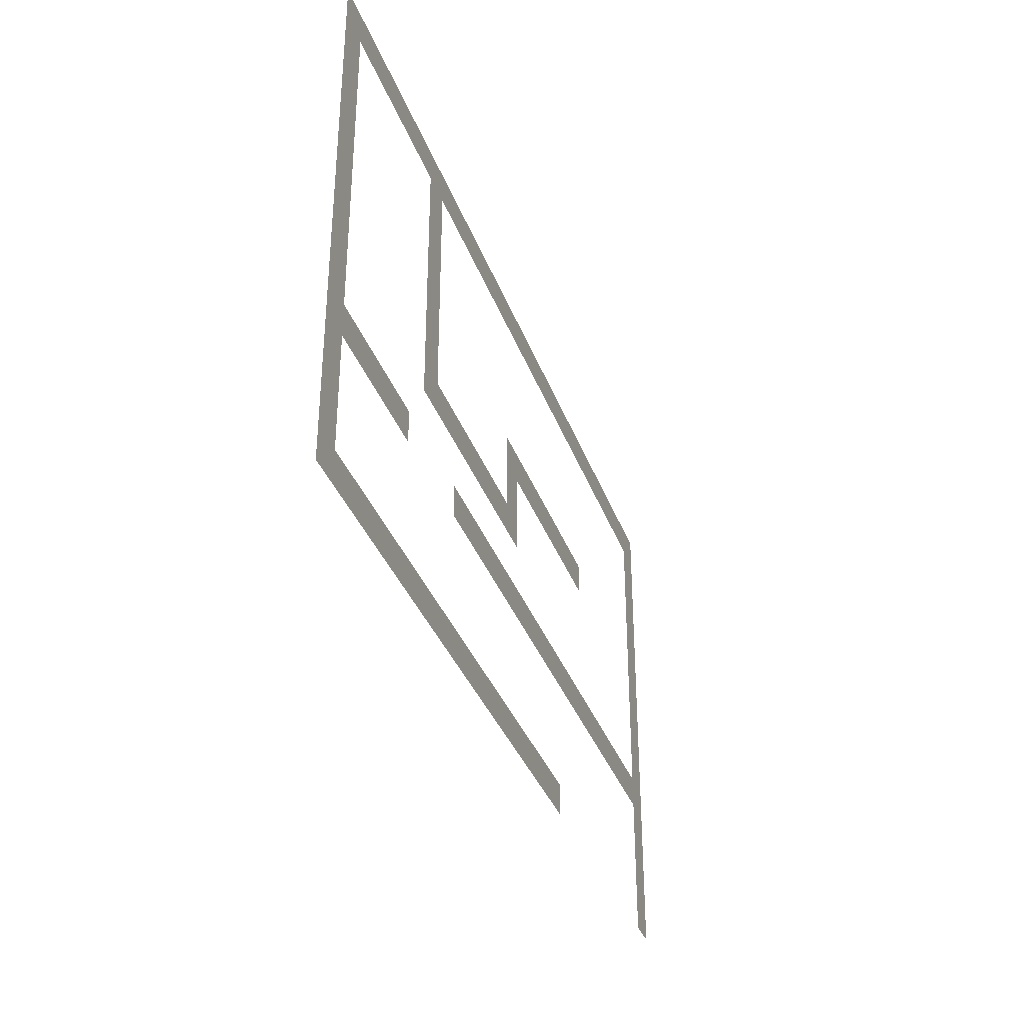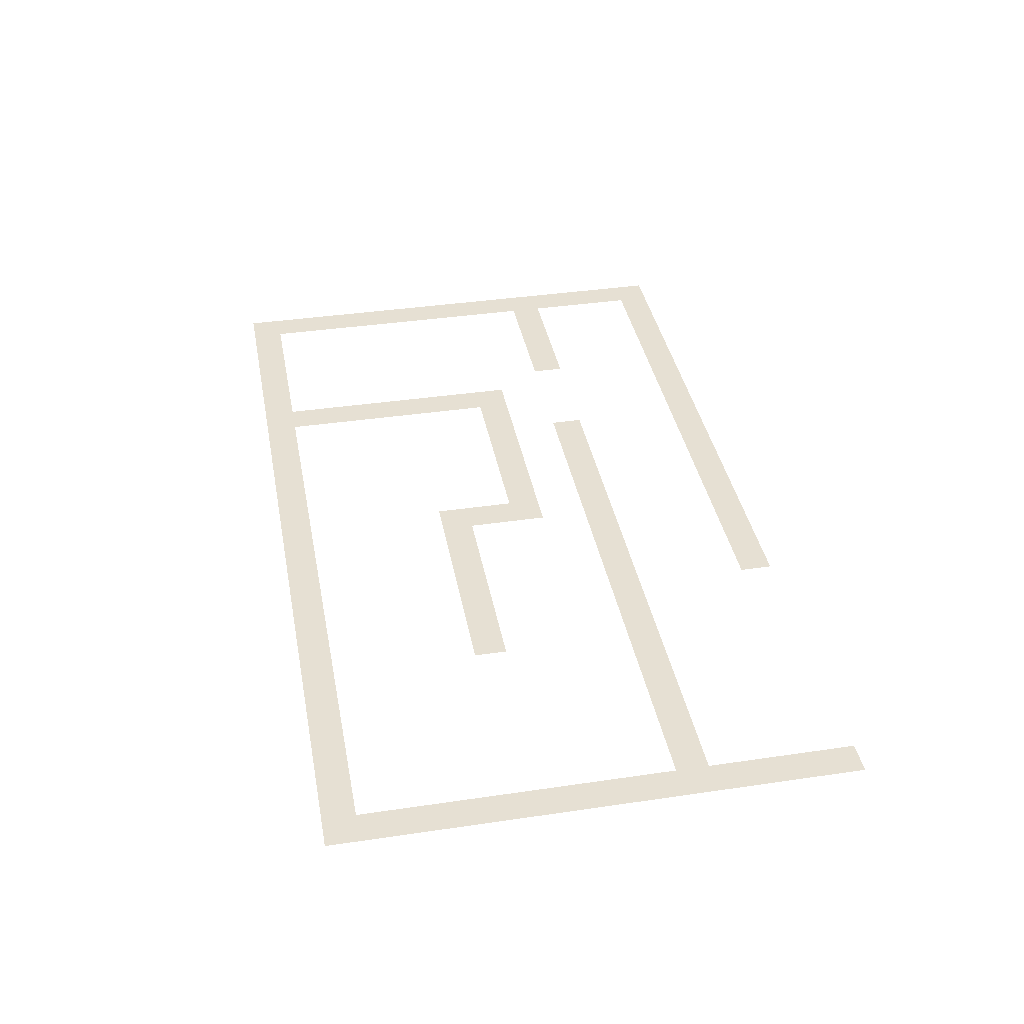
<metadata>
{"format":"obj","ext":"obj","renderer":"f3d","projection":"perspective","resolution":1024,"background":"white","views":[{"elev":-35.5,"azim":108.6,"up":"+Y"},{"elev":38.3,"azim":-100.6,"up":"+Z"}]}
</metadata>
<code>
v 0 -32 0
v -32 -32 0
v -32 0 0
v 0 0 0
v -64 -32 0
v -64 0 0
v -96 -32 0
v -96 0 0
v -128 -32 0
v -128 0 0
v -160 -32 0
v -160 0 0
v -192 -32 0
v -192 0 0
v -224 -32 0
v -224 0 0
v -256 -32 0
v -256 0 0
v -288 -32 0
v -288 0 0
v -320 -32 0
v -320 0 0
v -352 -32 0
v -352 0 0
v -384 -32 0
v -384 0 0
v -416 -32 0
v -416 0 0
v -448 -32 0
v -448 0 0
v -480 -32 0
v -480 0 0
v -512 -32 0
v -512 0 0
v -544 -32 0
v -544 0 0
v -576 -32 0
v -576 0 0
v -608 -32 0
v -608 0 0
v -640 -32 0
v -640 0 0
v -672 -32 0
v -672 0 0
v -704 -32 0
v -704 0 0
v -736 -32 0
v -736 0 0
v -768 -32 0
v -768 0 0
v -800 -32 0
v -800 0 0
v -832 -32 0
v -832 0 0
v -864 -32 0
v -864 0 0
v -896 -32 0
v -896 0 0
v -928 -32 0
v -928 0 0
v -960 -32 0
v -960 0 0
v -992 -32 0
v -992 0 0
v -1024 -32 0
v -1024 0 0
v -1056 -32 0
v -1056 0 0
v -1088 -32 0
v -1088 0 0
v -1120 -32 0
v -1120 0 0
v -1152 -32 0
v -1152 0 0
v -1184 -32 0
v -1184 0 0
v -1216 -32 0
v -1216 0 0
v -1248 -32 0
v -1248 0 0
v -1280 -32 0
v -1280 0 0
v -1312 -32 0
v -1312 0 0
v -1344 -32 0
v -1344 0 0
v -1376 -32 0
v -1376 0 0
v -1408 -32 0
v -1408 0 0
v -1440 -32 0
v -1440 0 0
v -1472 -32 0
v -1472 0 0
v -1504 -32 0
v -1504 0 0
v -1536 -32 0
v -1536 0 0
v -1568 -32 0
v -1568 0 0
v -1600 -32 0
v -1600 0 0
v -1632 -32 0
v -1632 0 0
v -1664 -32 0
v -1664 0 0
v -1696 -32 0
v -1696 0 0
v -1728 -32 0
v -1728 0 0
v -1760 -32 0
v -1760 0 0
v -1792 -32 0
v -1792 0 0
v 0 -64 0
v -32 -64 0
v -64 -64 0
v -96 -64 0
v -128 -64 0
v -160 -64 0
v -192 -64 0
v -224 -64 0
v -256 -64 0
v -288 -64 0
v -320 -64 0
v -352 -64 0
v -384 -64 0
v -416 -64 0
v -448 -64 0
v -480 -64 0
v -512 -64 0
v -544 -64 0
v -576 -64 0
v -608 -64 0
v -640 -64 0
v -672 -64 0
v -704 -64 0
v -736 -64 0
v -768 -64 0
v -800 -64 0
v -832 -64 0
v -864 -64 0
v -896 -64 0
v -928 -64 0
v -960 -64 0
v -992 -64 0
v -1024 -64 0
v -1056 -64 0
v -1088 -64 0
v -1120 -64 0
v -1152 -64 0
v -1184 -64 0
v -1216 -64 0
v -1248 -64 0
v -1280 -64 0
v -1312 -64 0
v -1344 -64 0
v -1376 -64 0
v -1408 -64 0
v -1440 -64 0
v -1472 -64 0
v -1504 -64 0
v -1536 -64 0
v -1568 -64 0
v -1600 -64 0
v -1632 -64 0
v -1664 -64 0
v -1696 -64 0
v -1728 -64 0
v -1760 -64 0
v -1792 -64 0
v 0 -96 0
v -32 -96 0
v -64 -96 0
v -416 -96 0
v -448 -96 0
v -480 -96 0
v -1728 -96 0
v -1760 -96 0
v -1792 -96 0
v 0 -128 0
v -32 -128 0
v -64 -128 0
v -416 -128 0
v -448 -128 0
v -480 -128 0
v -1728 -128 0
v -1760 -128 0
v -1792 -128 0
v 0 -160 0
v -32 -160 0
v -64 -160 0
v -416 -160 0
v -448 -160 0
v -480 -160 0
v -1728 -160 0
v -1760 -160 0
v -1792 -160 0
v 0 -192 0
v -32 -192 0
v -64 -192 0
v -416 -192 0
v -448 -192 0
v -480 -192 0
v -1728 -192 0
v -1760 -192 0
v -1792 -192 0
v 0 -224 0
v -32 -224 0
v -64 -224 0
v -416 -224 0
v -448 -224 0
v -480 -224 0
v -1728 -224 0
v -1760 -224 0
v -1792 -224 0
v 0 -256 0
v -32 -256 0
v -64 -256 0
v -416 -256 0
v -448 -256 0
v -480 -256 0
v -1728 -256 0
v -1760 -256 0
v -1792 -256 0
v 0 -288 0
v -32 -288 0
v -64 -288 0
v -416 -288 0
v -448 -288 0
v -480 -288 0
v -1728 -288 0
v -1760 -288 0
v -1792 -288 0
v 0 -320 0
v -32 -320 0
v -64 -320 0
v -416 -320 0
v -448 -320 0
v -480 -320 0
v -1728 -320 0
v -1760 -320 0
v -1792 -320 0
v 0 -352 0
v -32 -352 0
v -64 -352 0
v -416 -352 0
v -448 -352 0
v -480 -352 0
v -1728 -352 0
v -1760 -352 0
v -1792 -352 0
v 0 -384 0
v -32 -384 0
v -64 -384 0
v -416 -384 0
v -448 -384 0
v -480 -384 0
v -864 -384 0
v -896 -384 0
v -896 -352 0
v -864 -352 0
v -928 -384 0
v -928 -352 0
v -960 -384 0
v -960 -352 0
v -992 -384 0
v -992 -352 0
v -1024 -384 0
v -1024 -352 0
v -1056 -384 0
v -1056 -352 0
v -1088 -384 0
v -1088 -352 0
v -1120 -384 0
v -1120 -352 0
v -1152 -384 0
v -1152 -352 0
v -1184 -384 0
v -1184 -352 0
v -1216 -384 0
v -1216 -352 0
v -1248 -384 0
v -1248 -352 0
v -1280 -384 0
v -1280 -352 0
v -1312 -384 0
v -1312 -352 0
v -1344 -384 0
v -1344 -352 0
v -1728 -384 0
v -1760 -384 0
v -1792 -384 0
v 0 -416 0
v -32 -416 0
v -64 -416 0
v -416 -416 0
v -448 -416 0
v -480 -416 0
v -864 -416 0
v -896 -416 0
v -928 -416 0
v -960 -416 0
v -992 -416 0
v -1024 -416 0
v -1056 -416 0
v -1088 -416 0
v -1120 -416 0
v -1152 -416 0
v -1184 -416 0
v -1216 -416 0
v -1248 -416 0
v -1280 -416 0
v -1312 -416 0
v -1344 -416 0
v -1728 -416 0
v -1760 -416 0
v -1792 -416 0
v 0 -448 0
v -32 -448 0
v -64 -448 0
v -416 -448 0
v -448 -448 0
v -480 -448 0
v -864 -448 0
v -896 -448 0
v -928 -448 0
v -1728 -448 0
v -1760 -448 0
v -1792 -448 0
v 0 -480 0
v -32 -480 0
v -64 -480 0
v -416 -480 0
v -448 -480 0
v -480 -480 0
v -864 -480 0
v -896 -480 0
v -928 -480 0
v -1728 -480 0
v -1760 -480 0
v -1792 -480 0
v 0 -512 0
v -32 -512 0
v -64 -512 0
v -416 -512 0
v -448 -512 0
v -480 -512 0
v -864 -512 0
v -896 -512 0
v -928 -512 0
v -1728 -512 0
v -1760 -512 0
v -1792 -512 0
v 0 -544 0
v -32 -544 0
v -64 -544 0
v -416 -544 0
v -448 -544 0
v -480 -544 0
v -512 -544 0
v -512 -512 0
v -544 -544 0
v -544 -512 0
v -576 -544 0
v -576 -512 0
v -608 -544 0
v -608 -512 0
v -640 -544 0
v -640 -512 0
v -672 -544 0
v -672 -512 0
v -704 -544 0
v -704 -512 0
v -736 -544 0
v -736 -512 0
v -768 -544 0
v -768 -512 0
v -800 -544 0
v -800 -512 0
v -832 -544 0
v -832 -512 0
v -864 -544 0
v -896 -544 0
v -928 -544 0
v -1728 -544 0
v -1760 -544 0
v -1792 -544 0
v 0 -576 0
v -32 -576 0
v -64 -576 0
v -416 -576 0
v -448 -576 0
v -480 -576 0
v -512 -576 0
v -544 -576 0
v -576 -576 0
v -608 -576 0
v -640 -576 0
v -672 -576 0
v -704 -576 0
v -736 -576 0
v -768 -576 0
v -800 -576 0
v -832 -576 0
v -864 -576 0
v -896 -576 0
v -928 -576 0
v -1728 -576 0
v -1760 -576 0
v -1792 -576 0
v 0 -608 0
v -32 -608 0
v -64 -608 0
v -1728 -608 0
v -1760 -608 0
v -1792 -608 0
v 0 -640 0
v -32 -640 0
v -64 -640 0
v -1728 -640 0
v -1760 -640 0
v -1792 -640 0
v 0 -672 0
v -32 -672 0
v -64 -672 0
v -1728 -672 0
v -1760 -672 0
v -1792 -672 0
v 0 -704 0
v -32 -704 0
v -64 -704 0
v -96 -704 0
v -96 -672 0
v -128 -704 0
v -128 -672 0
v -160 -704 0
v -160 -672 0
v -192 -704 0
v -192 -672 0
v -224 -704 0
v -224 -672 0
v -256 -704 0
v -256 -672 0
v -288 -704 0
v -288 -672 0
v -320 -704 0
v -320 -672 0
v -352 -704 0
v -352 -672 0
v -576 -704 0
v -608 -704 0
v -608 -672 0
v -576 -672 0
v -640 -704 0
v -640 -672 0
v -672 -704 0
v -672 -672 0
v -704 -704 0
v -704 -672 0
v -736 -704 0
v -736 -672 0
v -768 -704 0
v -768 -672 0
v -800 -704 0
v -800 -672 0
v -832 -704 0
v -832 -672 0
v -864 -704 0
v -864 -672 0
v -896 -704 0
v -896 -672 0
v -928 -704 0
v -928 -672 0
v -960 -704 0
v -960 -672 0
v -992 -704 0
v -992 -672 0
v -1024 -704 0
v -1024 -672 0
v -1056 -704 0
v -1056 -672 0
v -1088 -704 0
v -1088 -672 0
v -1120 -704 0
v -1120 -672 0
v -1152 -704 0
v -1152 -672 0
v -1184 -704 0
v -1184 -672 0
v -1216 -704 0
v -1216 -672 0
v -1248 -704 0
v -1248 -672 0
v -1280 -704 0
v -1280 -672 0
v -1312 -704 0
v -1312 -672 0
v -1344 -704 0
v -1344 -672 0
v -1376 -704 0
v -1376 -672 0
v -1408 -704 0
v -1408 -672 0
v -1440 -704 0
v -1440 -672 0
v -1472 -704 0
v -1472 -672 0
v -1504 -704 0
v -1504 -672 0
v -1536 -704 0
v -1536 -672 0
v -1568 -704 0
v -1568 -672 0
v -1600 -704 0
v -1600 -672 0
v -1632 -704 0
v -1632 -672 0
v -1664 -704 0
v -1664 -672 0
v -1696 -704 0
v -1696 -672 0
v -1728 -704 0
v -1760 -704 0
v -1792 -704 0
v 0 -736 0
v -32 -736 0
v -64 -736 0
v -96 -736 0
v -128 -736 0
v -160 -736 0
v -192 -736 0
v -224 -736 0
v -256 -736 0
v -288 -736 0
v -320 -736 0
v -352 -736 0
v -576 -736 0
v -608 -736 0
v -640 -736 0
v -672 -736 0
v -704 -736 0
v -736 -736 0
v -768 -736 0
v -800 -736 0
v -832 -736 0
v -864 -736 0
v -896 -736 0
v -928 -736 0
v -960 -736 0
v -992 -736 0
v -1024 -736 0
v -1056 -736 0
v -1088 -736 0
v -1120 -736 0
v -1152 -736 0
v -1184 -736 0
v -1216 -736 0
v -1248 -736 0
v -1280 -736 0
v -1312 -736 0
v -1344 -736 0
v -1376 -736 0
v -1408 -736 0
v -1440 -736 0
v -1472 -736 0
v -1504 -736 0
v -1536 -736 0
v -1568 -736 0
v -1600 -736 0
v -1632 -736 0
v -1664 -736 0
v -1696 -736 0
v -1728 -736 0
v -1760 -736 0
v -1792 -736 0
v 0 -768 0
v -32 -768 0
v -64 -768 0
v -1728 -768 0
v -1760 -768 0
v -1792 -768 0
v 0 -800 0
v -32 -800 0
v -64 -800 0
v -1728 -800 0
v -1760 -800 0
v -1792 -800 0
v 0 -832 0
v -32 -832 0
v -64 -832 0
v -1728 -832 0
v -1760 -832 0
v -1792 -832 0
v 0 -864 0
v -32 -864 0
v -64 -864 0
v -1728 -864 0
v -1760 -864 0
v -1792 -864 0
v 0 -896 0
v -32 -896 0
v -64 -896 0
v -1728 -896 0
v -1760 -896 0
v -1792 -896 0
v 0 -928 0
v -32 -928 0
v -64 -928 0
v -1728 -928 0
v -1760 -928 0
v -1792 -928 0
v 0 -960 0
v -32 -960 0
v -64 -960 0
v -1728 -960 0
v -1760 -960 0
v -1792 -960 0
v 0 -992 0
v -32 -992 0
v -64 -992 0
v -96 -992 0
v -96 -960 0
v -128 -992 0
v -128 -960 0
v -160 -992 0
v -160 -960 0
v -192 -992 0
v -192 -960 0
v -224 -992 0
v -224 -960 0
v -256 -992 0
v -256 -960 0
v -288 -992 0
v -288 -960 0
v -320 -992 0
v -320 -960 0
v -352 -992 0
v -352 -960 0
v -384 -992 0
v -384 -960 0
v -416 -992 0
v -416 -960 0
v -448 -992 0
v -448 -960 0
v -480 -992 0
v -480 -960 0
v -512 -992 0
v -512 -960 0
v -544 -992 0
v -544 -960 0
v -576 -992 0
v -576 -960 0
v -608 -992 0
v -608 -960 0
v -640 -992 0
v -640 -960 0
v -672 -992 0
v -672 -960 0
v -704 -992 0
v -704 -960 0
v -736 -992 0
v -736 -960 0
v -768 -992 0
v -768 -960 0
v -800 -992 0
v -800 -960 0
v -832 -992 0
v -832 -960 0
v -864 -992 0
v -864 -960 0
v -896 -992 0
v -896 -960 0
v -928 -992 0
v -928 -960 0
v -960 -992 0
v -960 -960 0
v -992 -992 0
v -992 -960 0
v -1024 -992 0
v -1024 -960 0
v -1056 -992 0
v -1056 -960 0
v -1088 -992 0
v -1088 -960 0
v -1120 -992 0
v -1120 -960 0
v -1152 -992 0
v -1152 -960 0
v -1184 -992 0
v -1184 -960 0
v -1728 -992 0
v -1760 -992 0
v -1792 -992 0
v 0 -1024 0
v -32 -1024 0
v -64 -1024 0
v -96 -1024 0
v -128 -1024 0
v -160 -1024 0
v -192 -1024 0
v -224 -1024 0
v -256 -1024 0
v -288 -1024 0
v -320 -1024 0
v -352 -1024 0
v -384 -1024 0
v -416 -1024 0
v -448 -1024 0
v -480 -1024 0
v -512 -1024 0
v -544 -1024 0
v -576 -1024 0
v -608 -1024 0
v -640 -1024 0
v -672 -1024 0
v -704 -1024 0
v -736 -1024 0
v -768 -1024 0
v -800 -1024 0
v -832 -1024 0
v -864 -1024 0
v -896 -1024 0
v -928 -1024 0
v -960 -1024 0
v -992 -1024 0
v -1024 -1024 0
v -1056 -1024 0
v -1088 -1024 0
v -1120 -1024 0
v -1152 -1024 0
v -1184 -1024 0
v -1728 -1024 0
v -1760 -1024 0
v -1792 -1024 0
g mesh_[02]_[00]
f 1 2 3 4
f 2 5 6 3
f 5 7 8 6
f 7 9 10 8
f 9 11 12 10
f 11 13 14 12
f 13 15 16 14
f 15 17 18 16
f 17 19 20 18
f 19 21 22 20
f 21 23 24 22
f 23 25 26 24
f 25 27 28 26
f 27 29 30 28
f 29 31 32 30
f 31 33 34 32
f 33 35 36 34
f 35 37 38 36
f 37 39 40 38
f 39 41 42 40
f 41 43 44 42
f 43 45 46 44
f 45 47 48 46
f 47 49 50 48
f 49 51 52 50
f 51 53 54 52
f 53 55 56 54
f 55 57 58 56
f 57 59 60 58
f 59 61 62 60
f 61 63 64 62
f 63 65 66 64
f 65 67 68 66
f 67 69 70 68
f 69 71 72 70
f 71 73 74 72
f 73 75 76 74
f 75 77 78 76
f 77 79 80 78
f 79 81 82 80
f 81 83 84 82
f 83 85 86 84
f 85 87 88 86
f 87 89 90 88
f 89 91 92 90
f 91 93 94 92
f 93 95 96 94
f 95 97 98 96
f 97 99 100 98
f 99 101 102 100
f 101 103 104 102
f 103 105 106 104
f 105 107 108 106
f 107 109 110 108
f 109 111 112 110
f 111 113 114 112
f 115 116 2 1
f 116 117 5 2
f 117 118 7 5
f 118 119 9 7
f 119 120 11 9
f 120 121 13 11
f 121 122 15 13
f 122 123 17 15
f 123 124 19 17
f 124 125 21 19
f 125 126 23 21
f 126 127 25 23
f 127 128 27 25
f 128 129 29 27
f 129 130 31 29
f 130 131 33 31
f 131 132 35 33
f 132 133 37 35
f 133 134 39 37
f 134 135 41 39
f 135 136 43 41
f 136 137 45 43
f 137 138 47 45
f 138 139 49 47
f 139 140 51 49
f 140 141 53 51
f 141 142 55 53
f 142 143 57 55
f 143 144 59 57
f 144 145 61 59
f 145 146 63 61
f 146 147 65 63
f 147 148 67 65
f 148 149 69 67
f 149 150 71 69
f 150 151 73 71
f 151 152 75 73
f 152 153 77 75
f 153 154 79 77
f 154 155 81 79
f 155 156 83 81
f 156 157 85 83
f 157 158 87 85
f 158 159 89 87
f 159 160 91 89
f 160 161 93 91
f 161 162 95 93
f 162 163 97 95
f 163 164 99 97
f 164 165 101 99
f 165 166 103 101
f 166 167 105 103
f 167 168 107 105
f 168 169 109 107
f 169 170 111 109
f 170 171 113 111
f 172 173 116 115
f 173 174 117 116
f 175 176 129 128
f 176 177 130 129
f 178 179 170 169
f 179 180 171 170
f 181 182 173 172
f 182 183 174 173
f 184 185 176 175
f 185 186 177 176
f 187 188 179 178
f 188 189 180 179
f 190 191 182 181
f 191 192 183 182
f 193 194 185 184
f 194 195 186 185
f 196 197 188 187
f 197 198 189 188
f 199 200 191 190
f 200 201 192 191
f 202 203 194 193
f 203 204 195 194
f 205 206 197 196
f 206 207 198 197
f 208 209 200 199
f 209 210 201 200
f 211 212 203 202
f 212 213 204 203
f 214 215 206 205
f 215 216 207 206
f 217 218 209 208
f 218 219 210 209
f 220 221 212 211
f 221 222 213 212
f 223 224 215 214
f 224 225 216 215
f 226 227 218 217
f 227 228 219 218
f 229 230 221 220
f 230 231 222 221
f 232 233 224 223
f 233 234 225 224
f 235 236 227 226
f 236 237 228 227
f 238 239 230 229
f 239 240 231 230
f 241 242 233 232
f 242 243 234 233
f 244 245 236 235
f 245 246 237 236
f 247 248 239 238
f 248 249 240 239
f 250 251 242 241
f 251 252 243 242
f 253 254 245 244
f 254 255 246 245
f 256 257 248 247
f 257 258 249 248
f 259 260 261 262
f 260 263 264 261
f 263 265 266 264
f 265 267 268 266
f 267 269 270 268
f 269 271 272 270
f 271 273 274 272
f 273 275 276 274
f 275 277 278 276
f 277 279 280 278
f 279 281 282 280
f 281 283 284 282
f 283 285 286 284
f 285 287 288 286
f 287 289 290 288
f 291 292 251 250
f 292 293 252 251
f 294 295 254 253
f 295 296 255 254
f 297 298 257 256
f 298 299 258 257
f 300 301 260 259
f 301 302 263 260
f 302 303 265 263
f 303 304 267 265
f 304 305 269 267
f 305 306 271 269
f 306 307 273 271
f 307 308 275 273
f 308 309 277 275
f 309 310 279 277
f 310 311 281 279
f 311 312 283 281
f 312 313 285 283
f 313 314 287 285
f 314 315 289 287
f 316 317 292 291
f 317 318 293 292
f 319 320 295 294
f 320 321 296 295
f 322 323 298 297
f 323 324 299 298
f 325 326 301 300
f 326 327 302 301
f 328 329 317 316
f 329 330 318 317
f 331 332 320 319
f 332 333 321 320
f 334 335 323 322
f 335 336 324 323
f 337 338 326 325
f 338 339 327 326
f 340 341 329 328
f 341 342 330 329
f 343 344 332 331
f 344 345 333 332
f 346 347 335 334
f 347 348 336 335
f 349 350 338 337
f 350 351 339 338
f 352 353 341 340
f 353 354 342 341
f 355 356 344 343
f 356 357 345 344
f 358 359 347 346
f 359 360 348 347
f 360 361 362 348
f 361 363 364 362
f 363 365 366 364
f 365 367 368 366
f 367 369 370 368
f 369 371 372 370
f 371 373 374 372
f 373 375 376 374
f 375 377 378 376
f 377 379 380 378
f 379 381 382 380
f 381 383 349 382
f 383 384 350 349
f 384 385 351 350
f 386 387 353 352
f 387 388 354 353
f 389 390 356 355
f 390 391 357 356
f 392 393 359 358
f 393 394 360 359
f 394 395 361 360
f 395 396 363 361
f 396 397 365 363
f 397 398 367 365
f 398 399 369 367
f 399 400 371 369
f 400 401 373 371
f 401 402 375 373
f 402 403 377 375
f 403 404 379 377
f 404 405 381 379
f 405 406 383 381
f 406 407 384 383
f 407 408 385 384
f 409 410 387 386
f 410 411 388 387
f 412 413 390 389
f 413 414 391 390
f 415 416 410 409
f 416 417 411 410
f 418 419 413 412
f 419 420 414 413
f 421 422 416 415
f 422 423 417 416
f 424 425 419 418
f 425 426 420 419
f 427 428 422 421
f 428 429 423 422
f 430 431 425 424
f 431 432 426 425
f 432 433 434 426
f 433 435 436 434
f 435 437 438 436
f 437 439 440 438
f 439 441 442 440
f 441 443 444 442
f 443 445 446 444
f 445 447 448 446
f 447 449 450 448
f 451 452 453 454
f 452 455 456 453
f 455 457 458 456
f 457 459 460 458
f 459 461 462 460
f 461 463 464 462
f 463 465 466 464
f 465 467 468 466
f 467 469 470 468
f 469 471 472 470
f 471 473 474 472
f 473 475 476 474
f 475 477 478 476
f 477 479 480 478
f 479 481 482 480
f 481 483 484 482
f 483 485 486 484
f 485 487 488 486
f 487 489 490 488
f 489 491 492 490
f 491 493 494 492
f 493 495 496 494
f 495 497 498 496
f 497 499 500 498
f 499 501 502 500
f 501 503 504 502
f 503 505 506 504
f 505 507 508 506
f 507 509 510 508
f 509 511 512 510
f 511 513 514 512
f 513 515 516 514
f 515 517 518 516
f 517 519 520 518
f 519 521 522 520
f 521 523 427 522
f 523 524 428 427
f 524 525 429 428
f 526 527 431 430
f 527 528 432 431
f 528 529 433 432
f 529 530 435 433
f 530 531 437 435
f 531 532 439 437
f 532 533 441 439
f 533 534 443 441
f 534 535 445 443
f 535 536 447 445
f 536 537 449 447
f 538 539 452 451
f 539 540 455 452
f 540 541 457 455
f 541 542 459 457
f 542 543 461 459
f 543 544 463 461
f 544 545 465 463
f 545 546 467 465
f 546 547 469 467
f 547 548 471 469
f 548 549 473 471
f 549 550 475 473
f 550 551 477 475
f 551 552 479 477
f 552 553 481 479
f 553 554 483 481
f 554 555 485 483
f 555 556 487 485
f 556 557 489 487
f 557 558 491 489
f 558 559 493 491
f 559 560 495 493
f 560 561 497 495
f 561 562 499 497
f 562 563 501 499
f 563 564 503 501
f 564 565 505 503
f 565 566 507 505
f 566 567 509 507
f 567 568 511 509
f 568 569 513 511
f 569 570 515 513
f 570 571 517 515
f 571 572 519 517
f 572 573 521 519
f 573 574 523 521
f 574 575 524 523
f 575 576 525 524
f 577 578 527 526
f 578 579 528 527
f 580 581 575 574
f 581 582 576 575
f 583 584 578 577
f 584 585 579 578
f 586 587 581 580
f 587 588 582 581
f 589 590 584 583
f 590 591 585 584
f 592 593 587 586
f 593 594 588 587
f 595 596 590 589
f 596 597 591 590
f 598 599 593 592
f 599 600 594 593
f 601 602 596 595
f 602 603 597 596
f 604 605 599 598
f 605 606 600 599
f 607 608 602 601
f 608 609 603 602
f 610 611 605 604
f 611 612 606 605
f 613 614 608 607
f 614 615 609 608
f 616 617 611 610
f 617 618 612 611
f 619 620 614 613
f 620 621 615 614
f 621 622 623 615
f 622 624 625 623
f 624 626 627 625
f 626 628 629 627
f 628 630 631 629
f 630 632 633 631
f 632 634 635 633
f 634 636 637 635
f 636 638 639 637
f 638 640 641 639
f 640 642 643 641
f 642 644 645 643
f 644 646 647 645
f 646 648 649 647
f 648 650 651 649
f 650 652 653 651
f 652 654 655 653
f 654 656 657 655
f 656 658 659 657
f 658 660 661 659
f 660 662 663 661
f 662 664 665 663
f 664 666 667 665
f 666 668 669 667
f 668 670 671 669
f 670 672 673 671
f 672 674 675 673
f 674 676 677 675
f 676 678 679 677
f 678 680 681 679
f 680 682 683 681
f 682 684 685 683
f 684 686 687 685
f 686 688 689 687
f 688 690 691 689
f 692 693 617 616
f 693 694 618 617
f 695 696 620 619
f 696 697 621 620
f 697 698 622 621
f 698 699 624 622
f 699 700 626 624
f 700 701 628 626
f 701 702 630 628
f 702 703 632 630
f 703 704 634 632
f 704 705 636 634
f 705 706 638 636
f 706 707 640 638
f 707 708 642 640
f 708 709 644 642
f 709 710 646 644
f 710 711 648 646
f 711 712 650 648
f 712 713 652 650
f 713 714 654 652
f 714 715 656 654
f 715 716 658 656
f 716 717 660 658
f 717 718 662 660
f 718 719 664 662
f 719 720 666 664
f 720 721 668 666
f 721 722 670 668
f 722 723 672 670
f 723 724 674 672
f 724 725 676 674
f 725 726 678 676
f 726 727 680 678
f 727 728 682 680
f 728 729 684 682
f 729 730 686 684
f 730 731 688 686
f 731 732 690 688
f 733 734 693 692
f 734 735 694 693

</code>
